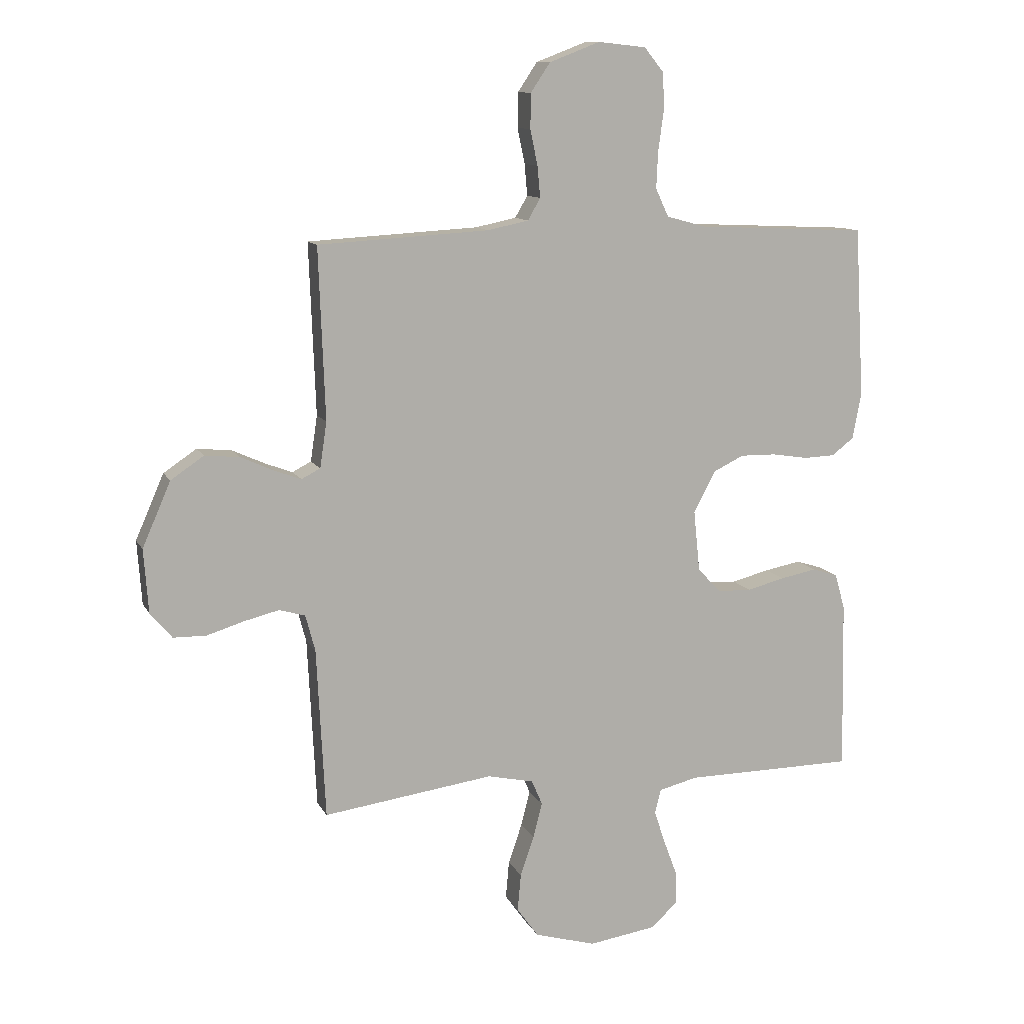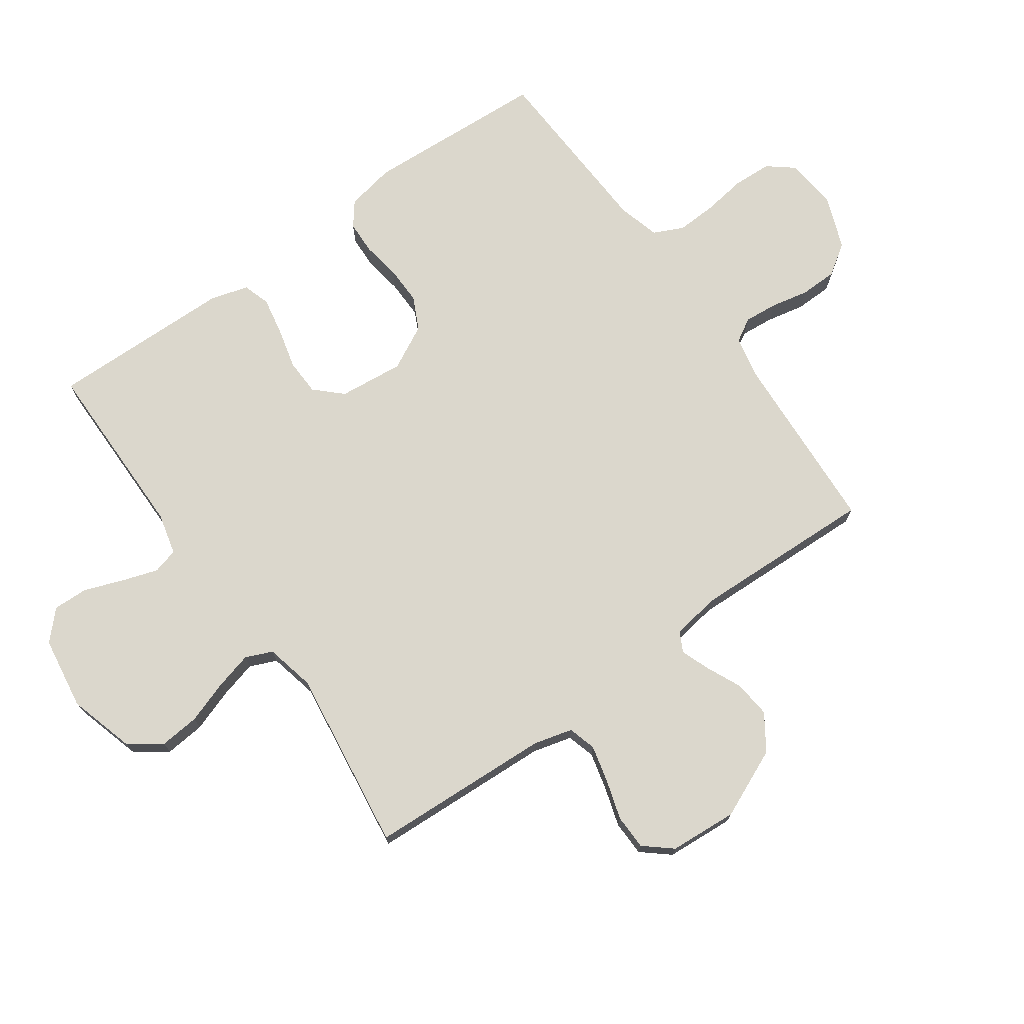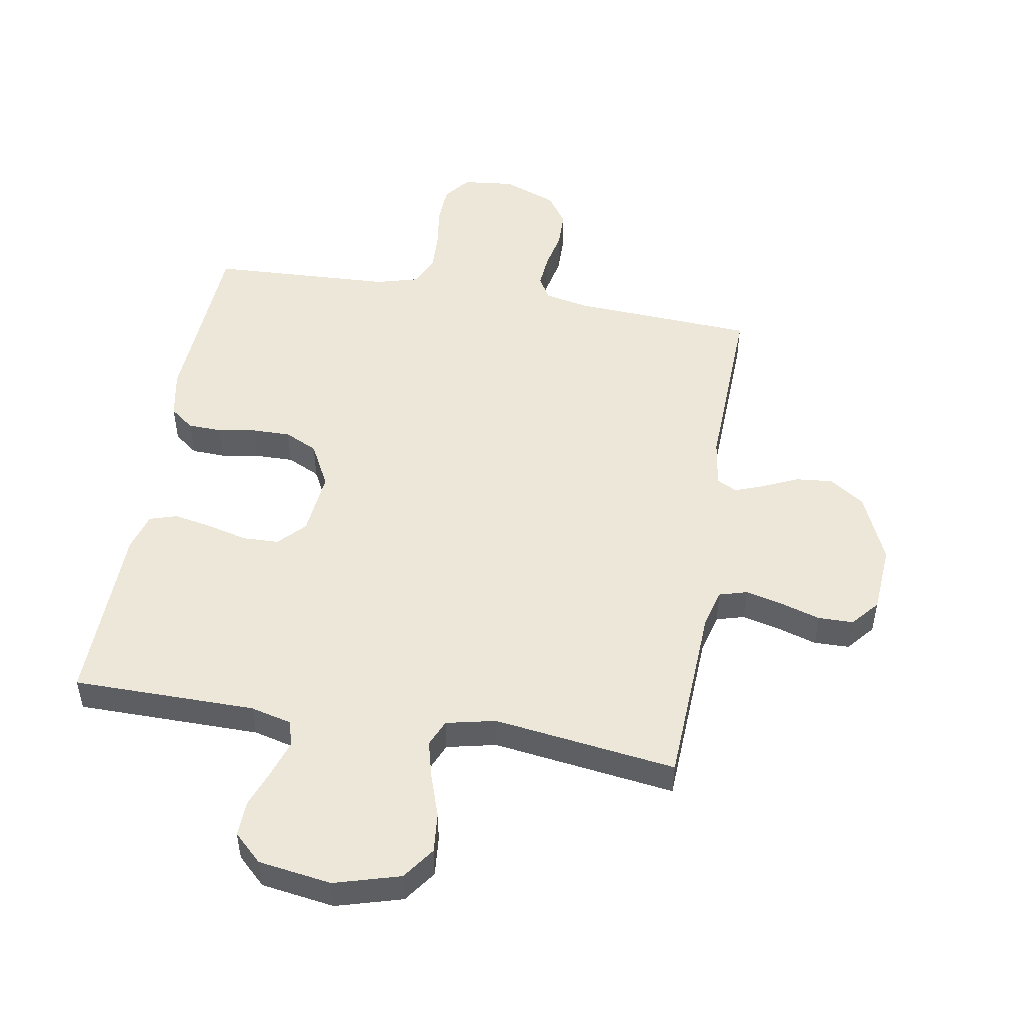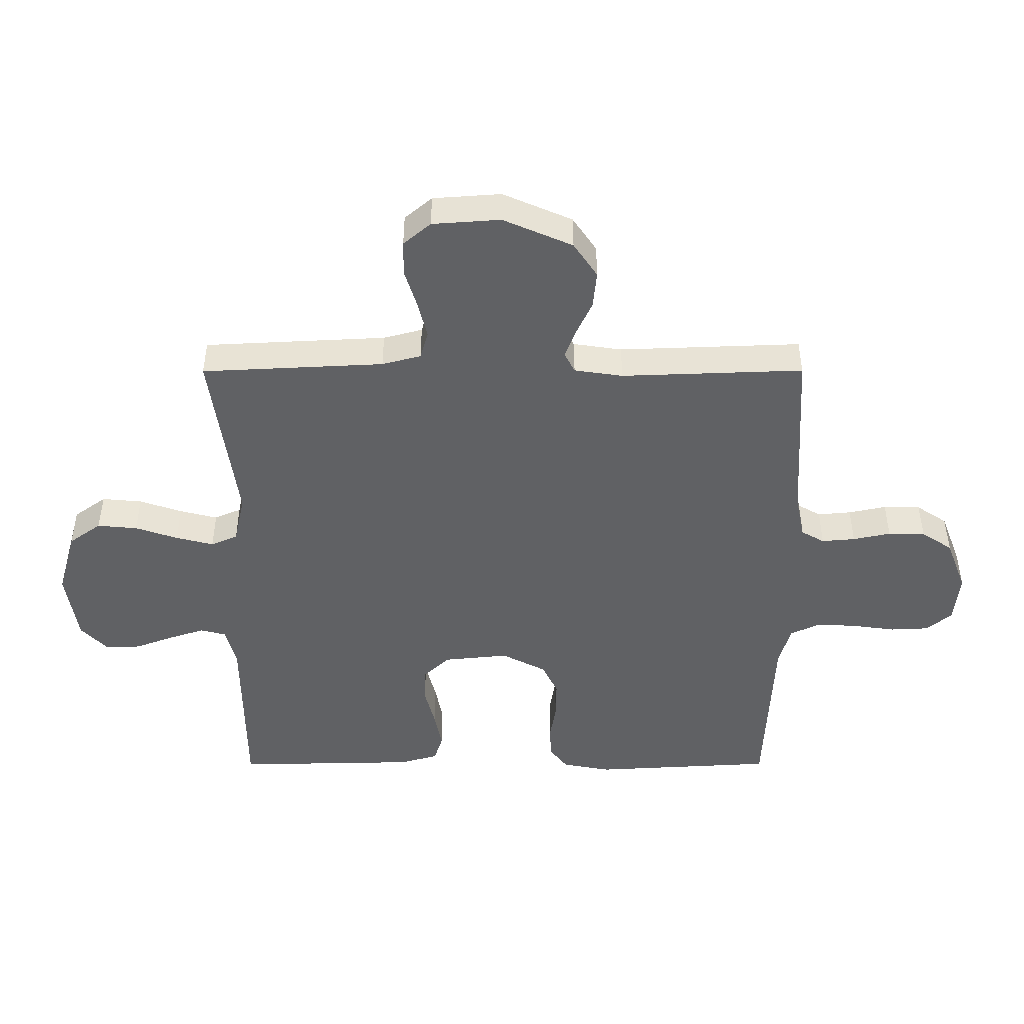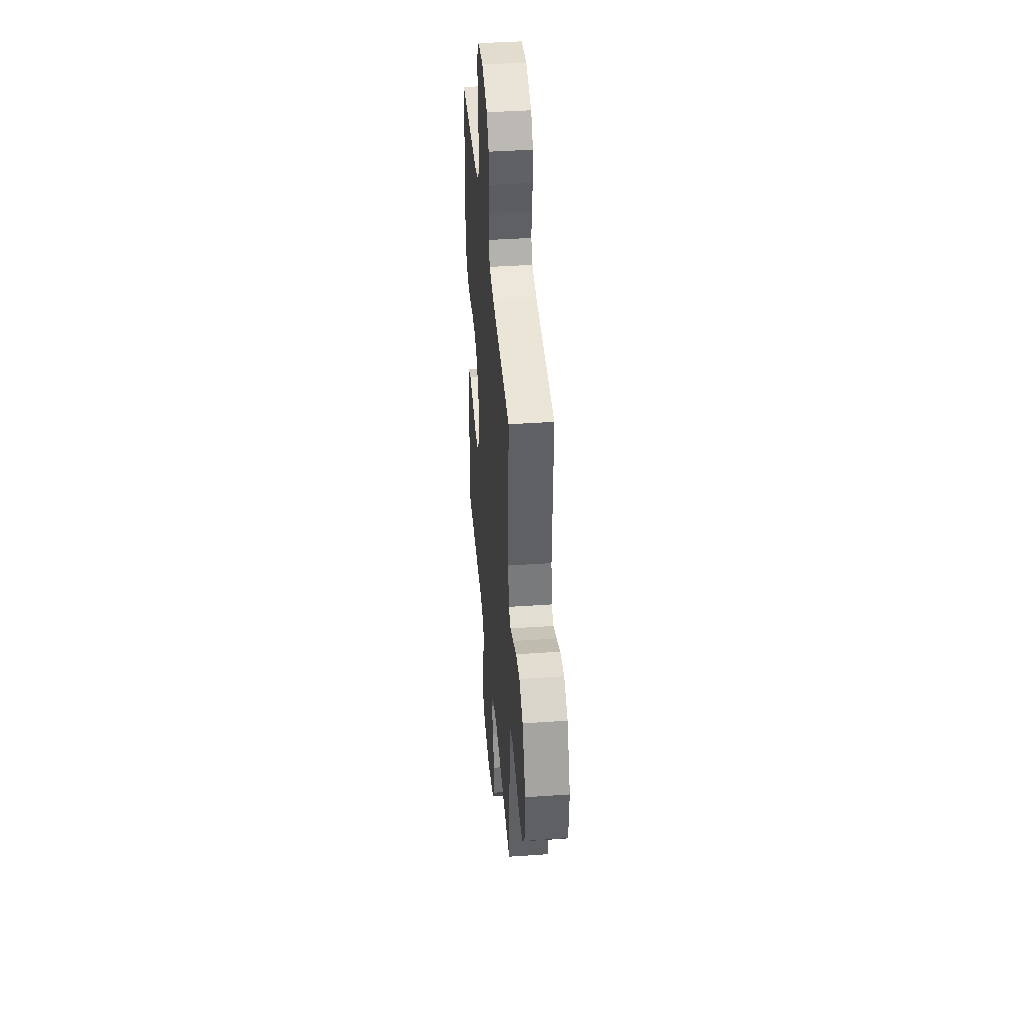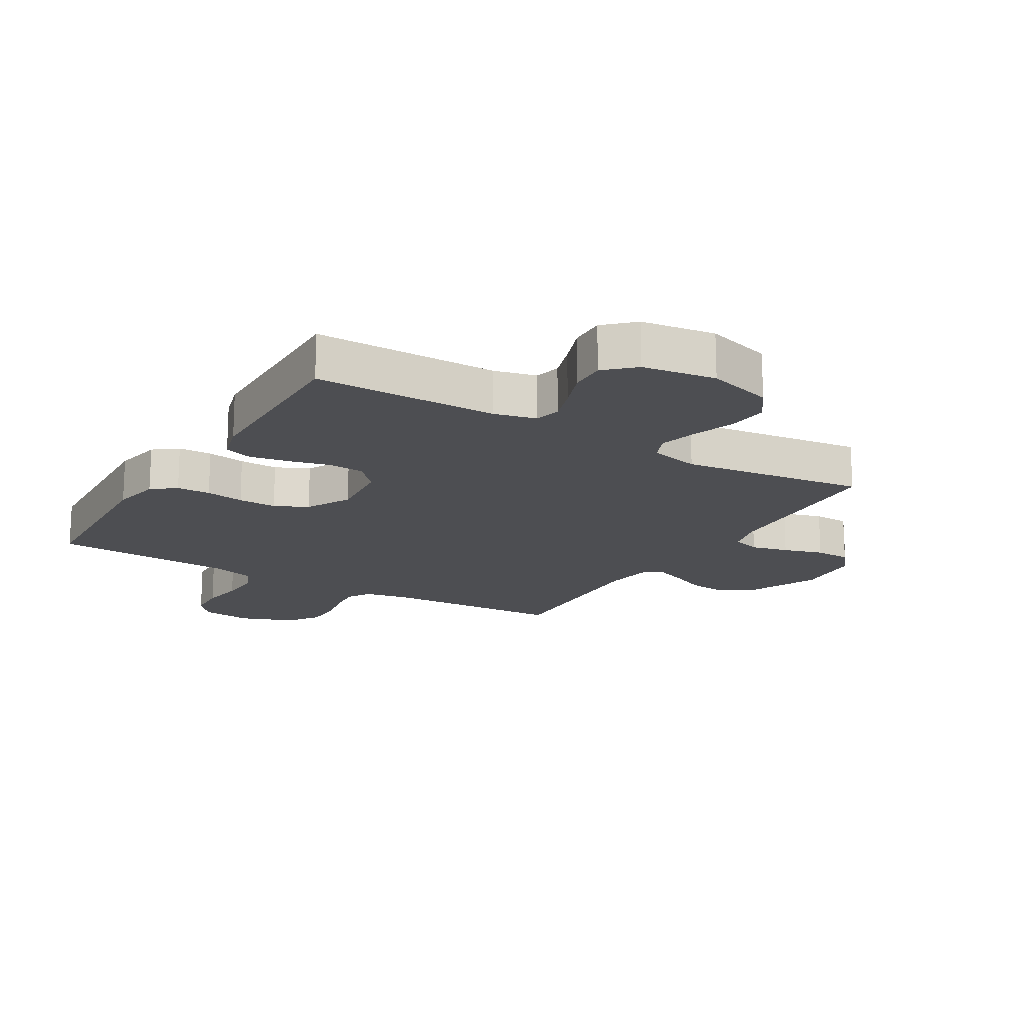
<metadata>
{"format":"obj","ext":"obj","renderer":"f3d","projection":"perspective","resolution":1024,"background":"white","views":[{"elev":11.4,"azim":-18.1,"up":"+Z"},{"elev":73.1,"azim":-125.5,"up":"+Y"},{"elev":50.0,"azim":-170.3,"up":"+Y"},{"elev":-47.0,"azim":-89.9,"up":"+Y"},{"elev":40.9,"azim":-94.8,"up":"+Z"},{"elev":-17.1,"azim":148.9,"up":"+Y"}]}
</metadata>
<code>
v 0.5 0.07 0.5
v 0.517 0.07 0.2
v 0.502 0.07 0.12
v 0.463 0.07 0.09
v 0.408 0.07 0.088
v 0.345 0.07 0.098
v 0.282 0.07 0.099
v 0.228 0.07 0.073
v 0.19 0.07 0
v 0.201 0.07 -0.107
v 0.242 0.07 -0.15
v 0.301 0.07 -0.152
v 0.368 0.07 -0.135
v 0.431 0.07 -0.123
v 0.476 0.07 -0.137
v 0.494 0.07 -0.2
v 0.5 0.07 -0.5
v 0.2 0.07 -0.502
v 0.132 0.07 -0.519
v 0.121 0.07 -0.561
v 0.14 0.07 -0.619
v 0.164 0.07 -0.683
v 0.166 0.07 -0.741
v 0.12 0.07 -0.785
v 0 0.07 -0.803
v -0.108 0.07 -0.772
v -0.146 0.07 -0.719
v -0.14 0.07 -0.653
v -0.116 0.07 -0.583
v -0.1 0.07 -0.521
v -0.119 0.07 -0.477
v -0.2 0.07 -0.459
v -0.5 0.07 -0.5
v -0.515 0.07 -0.2
v -0.532 0.07 -0.136
v -0.578 0.07 -0.123
v -0.639 0.07 -0.138
v -0.704 0.07 -0.158
v -0.762 0.07 -0.157
v -0.8 0.07 -0.112
v -0.808 0.07 0
v -0.758 0.07 0.114
v -0.7 0.07 0.153
v -0.639 0.07 0.147
v -0.582 0.07 0.121
v -0.534 0.07 0.103
v -0.501 0.07 0.12
v -0.489 0.07 0.2
v -0.5 0.07 0.5
v -0.2 0.07 0.517
v -0.128 0.07 0.532
v -0.106 0.07 0.57
v -0.111 0.07 0.625
v -0.124 0.07 0.687
v -0.123 0.07 0.748
v -0.089 0.07 0.799
v 0 0.07 0.833
v 0.084 0.07 0.824
v 0.118 0.07 0.782
v 0.121 0.07 0.719
v 0.111 0.07 0.648
v 0.108 0.07 0.582
v 0.131 0.07 0.533
v 0.2 0.07 0.514
v 0.5 0 0.5
v 0.517 0 0.2
v 0.502 0 0.12
v 0.463 0 0.09
v 0.408 0 0.088
v 0.345 0 0.098
v 0.282 0 0.099
v 0.228 0 0.073
v 0.19 0 0
v 0.201 0 -0.107
v 0.242 0 -0.15
v 0.301 0 -0.152
v 0.368 0 -0.135
v 0.431 0 -0.123
v 0.476 0 -0.137
v 0.494 0 -0.2
v 0.5 0 -0.5
v 0.2 0 -0.502
v 0.132 0 -0.519
v 0.121 0 -0.561
v 0.14 0 -0.619
v 0.164 0 -0.683
v 0.166 0 -0.741
v 0.12 0 -0.785
v 0 0 -0.803
v -0.108 0 -0.772
v -0.146 0 -0.719
v -0.14 0 -0.653
v -0.116 0 -0.583
v -0.1 0 -0.521
v -0.119 0 -0.477
v -0.2 0 -0.459
v -0.5 0 -0.5
v -0.515 0 -0.2
v -0.532 0 -0.136
v -0.578 0 -0.123
v -0.639 0 -0.138
v -0.704 0 -0.158
v -0.762 0 -0.157
v -0.8 0 -0.112
v -0.808 0 0
v -0.758 0 0.114
v -0.7 0 0.153
v -0.639 0 0.147
v -0.582 0 0.121
v -0.534 0 0.103
v -0.501 0 0.12
v -0.489 0 0.2
v -0.5 0 0.5
v -0.2 0 0.517
v -0.128 0 0.532
v -0.106 0 0.57
v -0.111 0 0.625
v -0.124 0 0.687
v -0.123 0 0.748
v -0.089 0 0.799
v 0 0 0.833
v 0.084 0 0.824
v 0.118 0 0.782
v 0.121 0 0.719
v 0.111 0 0.648
v 0.108 0 0.582
v 0.131 0 0.533
v 0.2 0 0.514
f 58 59 60 61
f 58 61 62
f 57 58 62
f 56 57 62
f 53 54 55 56
f 52 53 56 62
f 51 52 62 63
f 48 49 50
f 47 48 50 51
f 42 43 44 45
f 42 45 46
f 41 42 46
f 40 41 46
f 37 38 39 40
f 36 37 40 46
f 35 36 46 47
f 32 33 34
f 31 32 34 35
f 26 27 28 29
f 26 29 30
f 25 26 30
f 24 25 30
f 21 22 23 24
f 20 21 24 30
f 19 20 30 31
f 15 16 17 18
f 12 13 14 15
f 12 15 18 19
f 3 4 5 6
f 3 6 7
f 64 1 2 3
f 64 3 7
f 63 64 7 8
f 51 63 8 9
f 47 51 9 10
f 35 47 10 11
f 19 31 35
f 11 12 19 35
f 125 124 123 122
f 126 125 122
f 126 122 121
f 126 121 120
f 120 119 118 117
f 126 120 117 116
f 127 126 116 115
f 114 113 112
f 115 114 112 111
f 109 108 107 106
f 110 109 106
f 110 106 105
f 110 105 104
f 104 103 102 101
f 110 104 101 100
f 111 110 100 99
f 98 97 96
f 99 98 96 95
f 93 92 91 90
f 94 93 90
f 94 90 89
f 94 89 88
f 88 87 86 85
f 94 88 85 84
f 95 94 84 83
f 82 81 80 79
f 79 78 77 76
f 83 82 79 76
f 70 69 68 67
f 71 70 67
f 67 66 65 128
f 71 67 128
f 72 71 128 127
f 73 72 127 115
f 74 73 115 111
f 75 74 111 99
f 99 95 83
f 99 83 76 75
f 1 65 66 2
f 2 66 67 3
f 3 67 68 4
f 4 68 69 5
f 5 69 70 6
f 6 70 71 7
f 7 71 72 8
f 8 72 73 9
f 9 73 74 10
f 10 74 75 11
f 11 75 76 12
f 12 76 77 13
f 13 77 78 14
f 14 78 79 15
f 15 79 80 16
f 16 80 81 17
f 17 81 82 18
f 18 82 83 19
f 19 83 84 20
f 20 84 85 21
f 21 85 86 22
f 22 86 87 23
f 23 87 88 24
f 24 88 89 25
f 25 89 90 26
f 26 90 91 27
f 27 91 92 28
f 28 92 93 29
f 29 93 94 30
f 30 94 95 31
f 31 95 96 32
f 32 96 97 33
f 33 97 98 34
f 34 98 99 35
f 35 99 100 36
f 36 100 101 37
f 37 101 102 38
f 38 102 103 39
f 39 103 104 40
f 40 104 105 41
f 41 105 106 42
f 42 106 107 43
f 43 107 108 44
f 44 108 109 45
f 45 109 110 46
f 46 110 111 47
f 47 111 112 48
f 48 112 113 49
f 49 113 114 50
f 50 114 115 51
f 51 115 116 52
f 52 116 117 53
f 53 117 118 54
f 54 118 119 55
f 55 119 120 56
f 56 120 121 57
f 57 121 122 58
f 58 122 123 59
f 59 123 124 60
f 60 124 125 61
f 61 125 126 62
f 62 126 127 63
f 63 127 128 64
f 64 128 65 1

</code>
